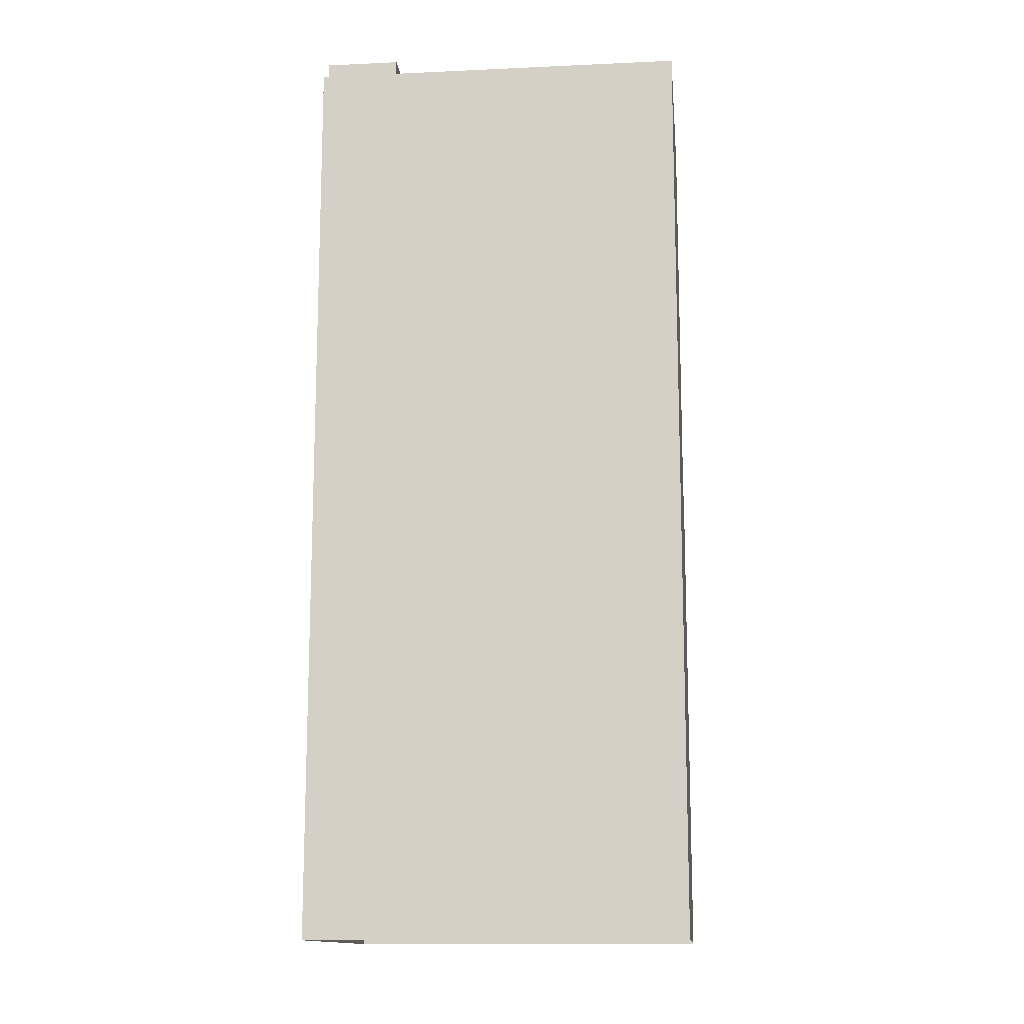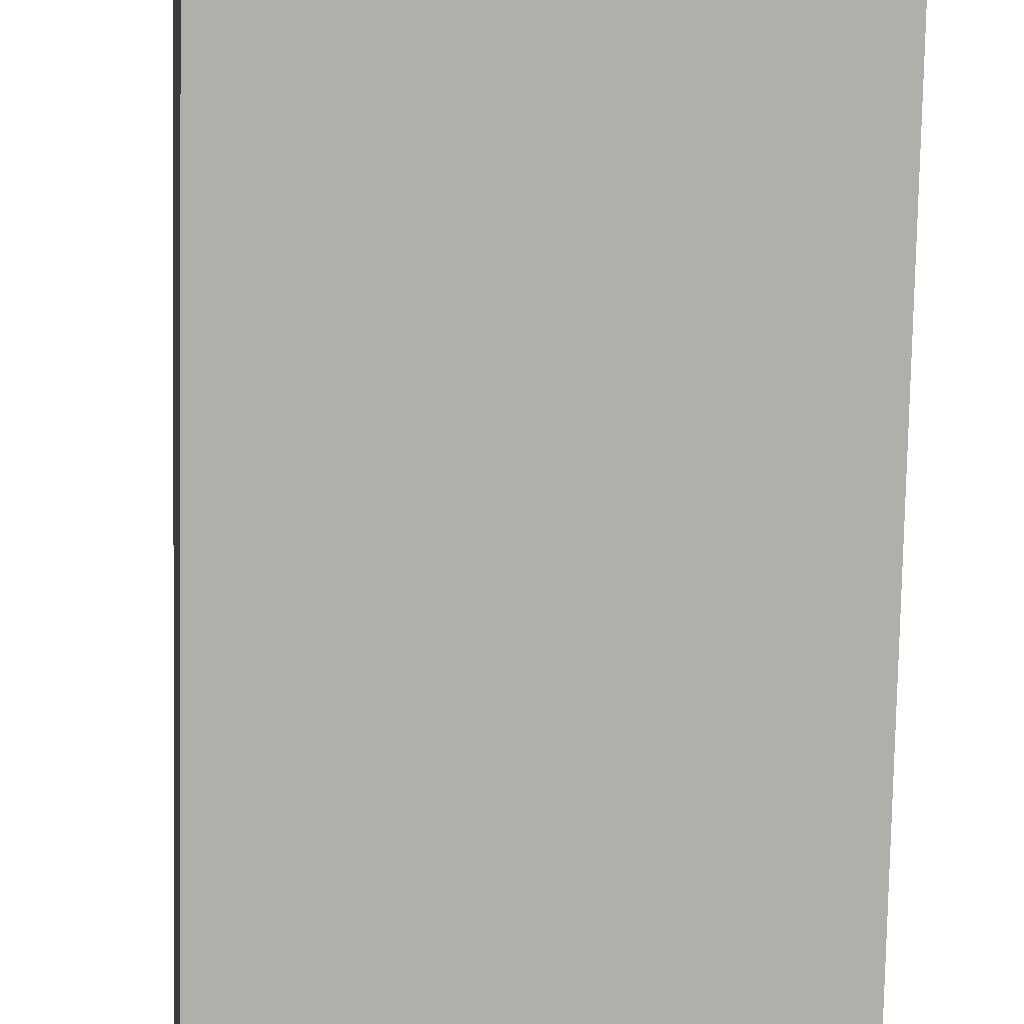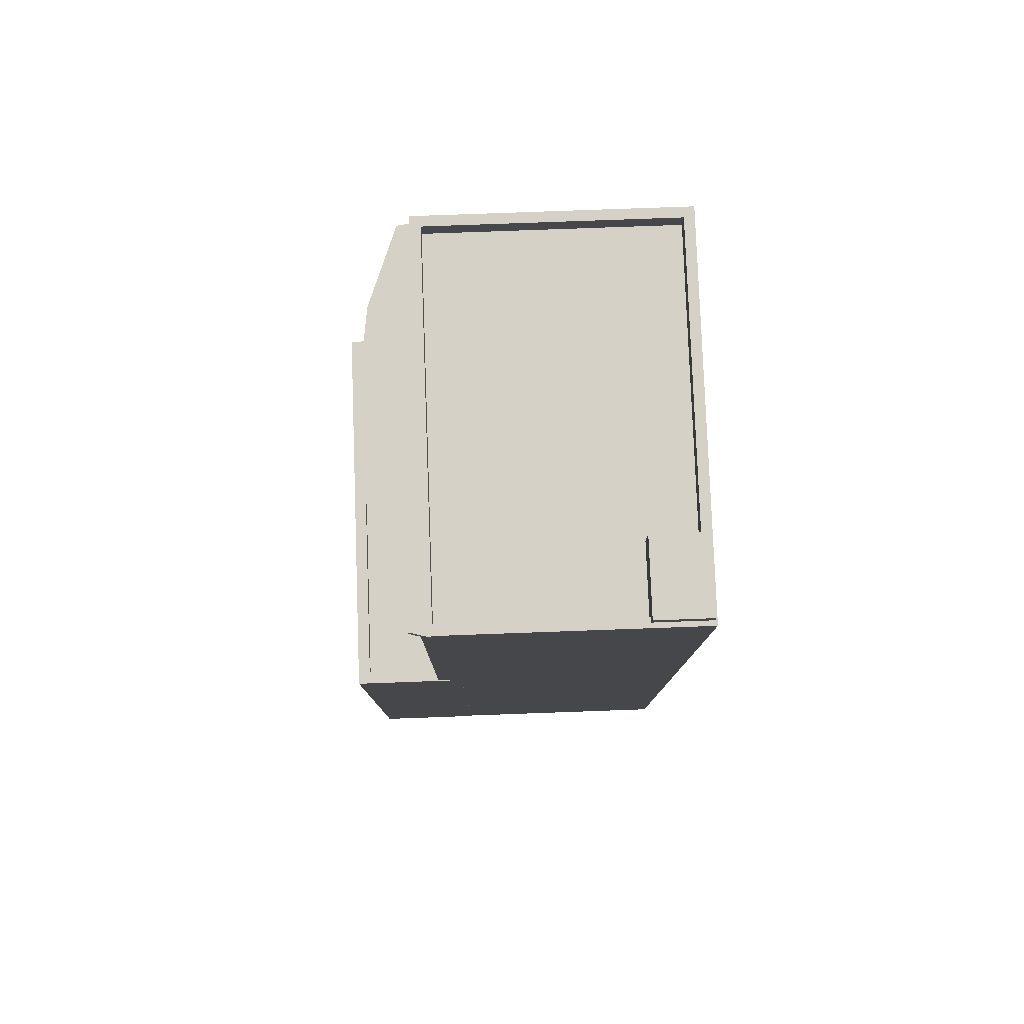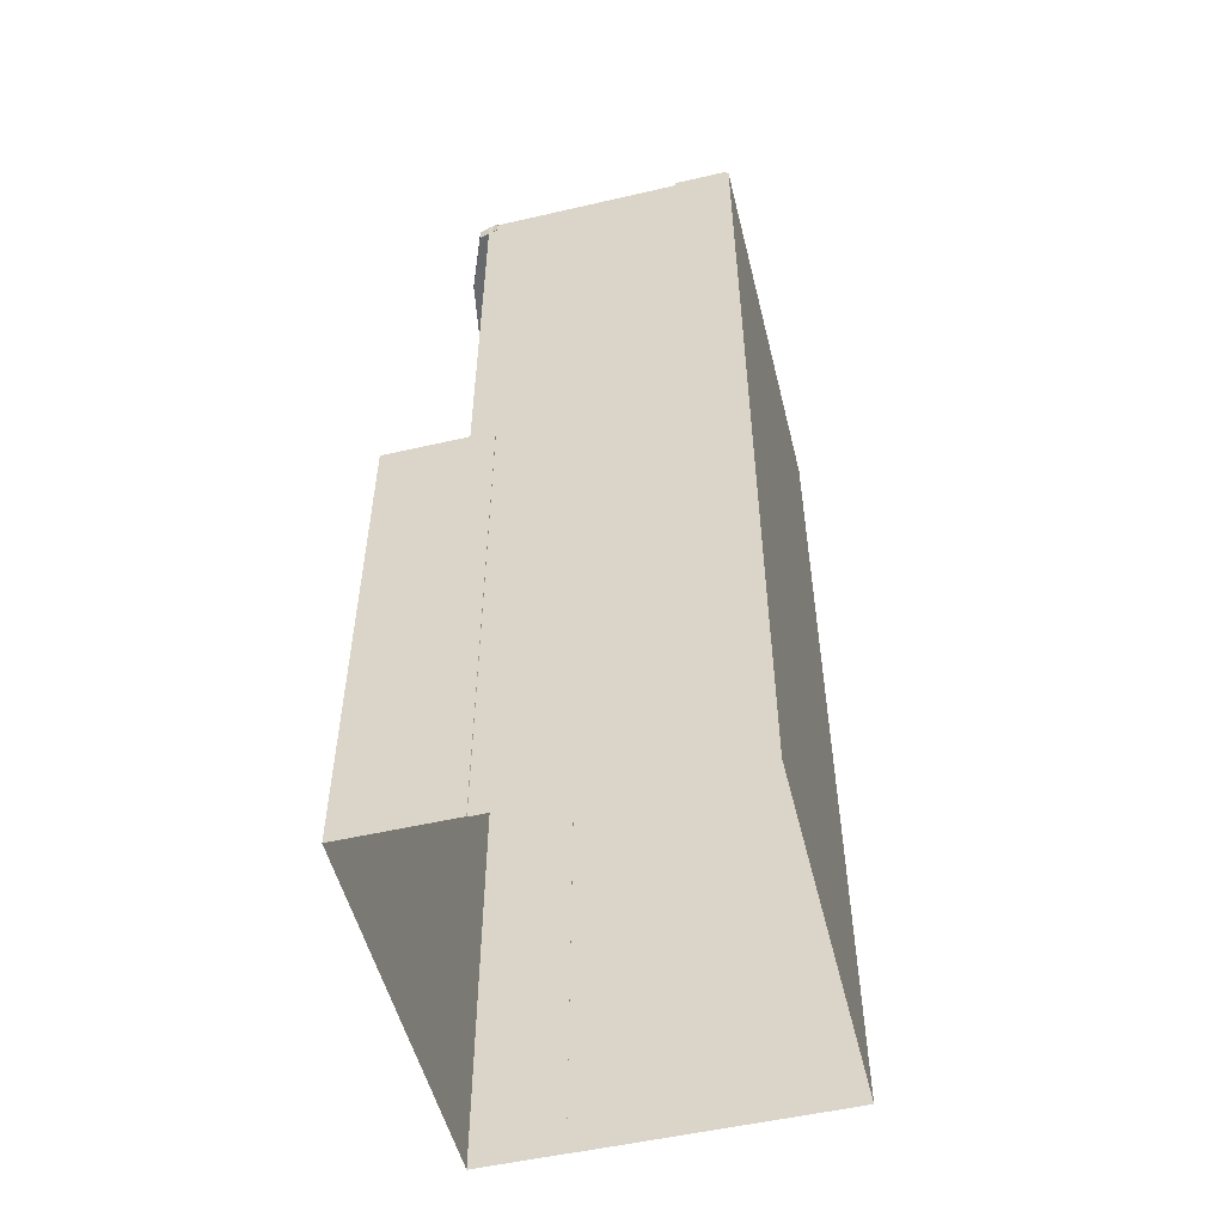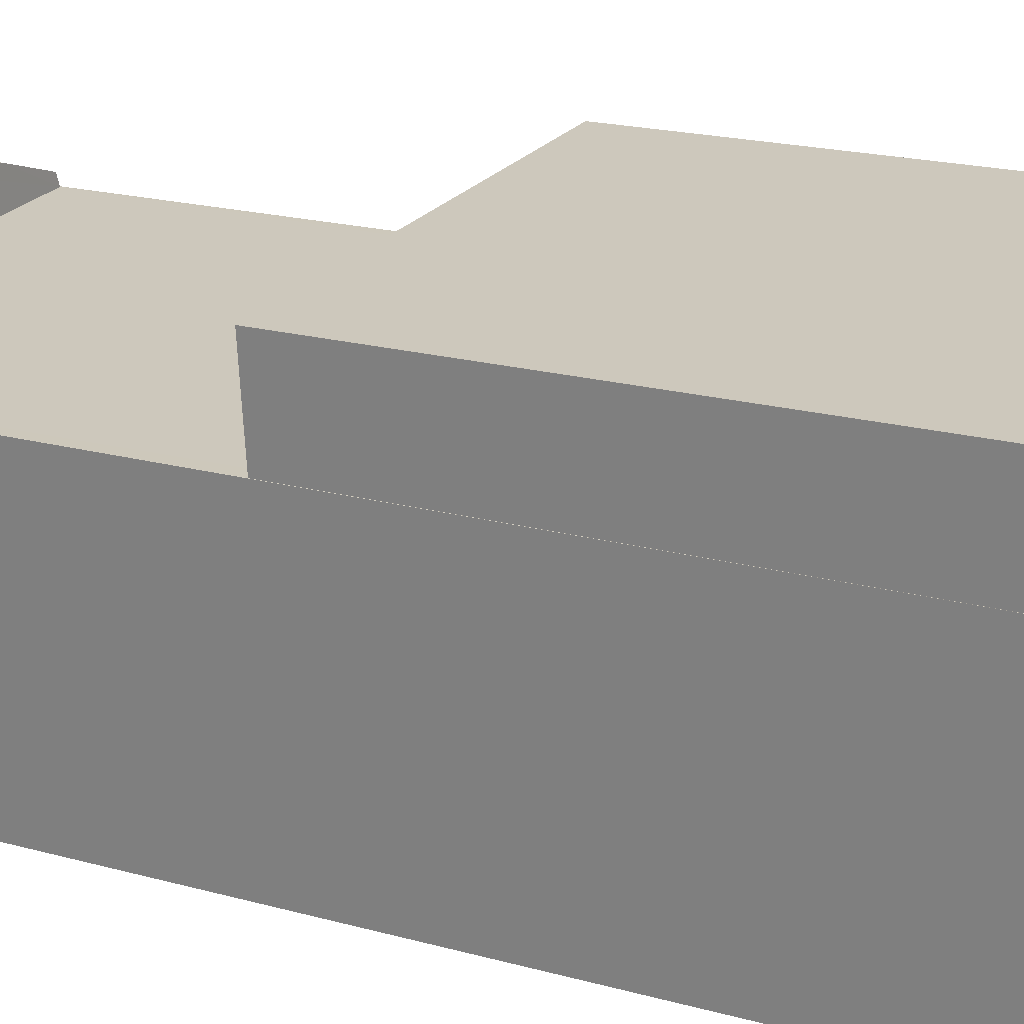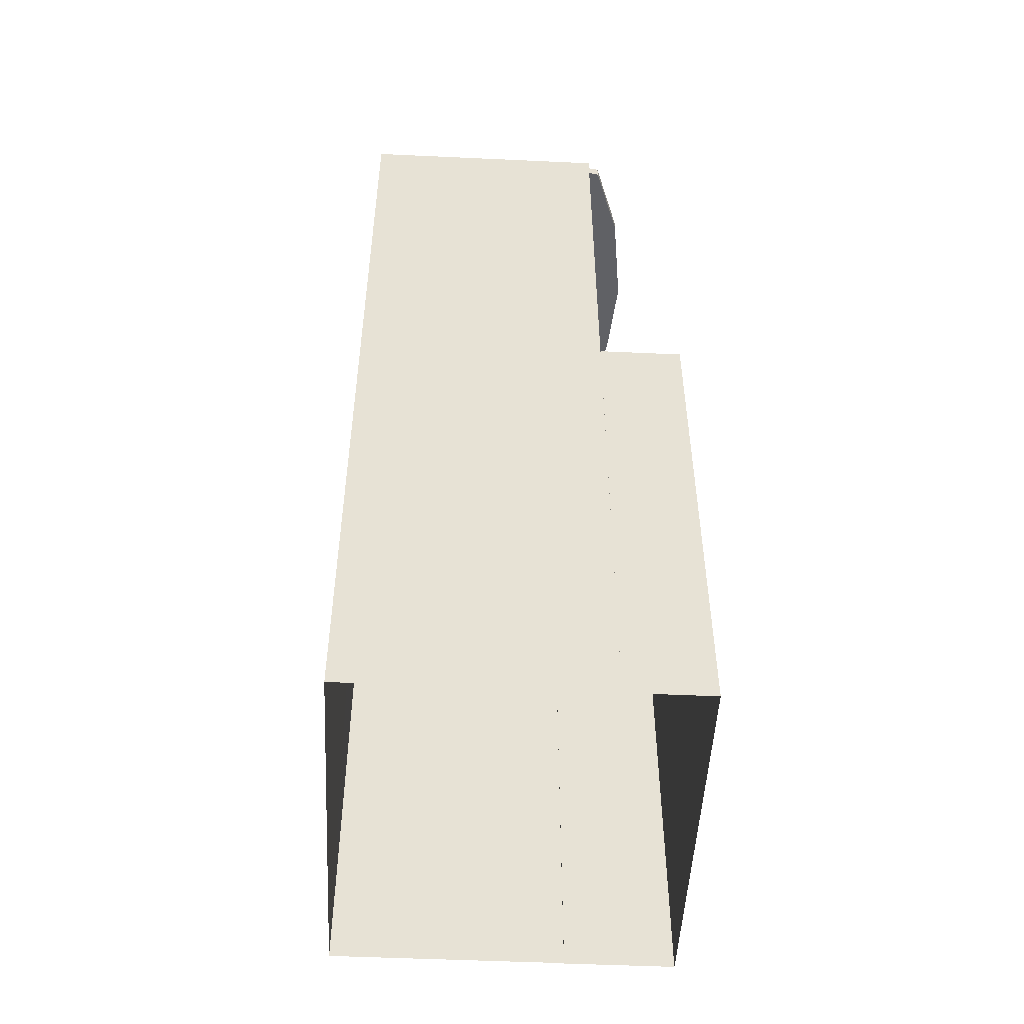
<metadata>
{"format":"obj","ext":"obj","renderer":"f3d","projection":"perspective","resolution":1024,"background":"white","views":[{"elev":-13.5,"azim":0.1,"up":"+Z"},{"elev":-77.7,"azim":178.9,"up":"+Y"},{"elev":79.6,"azim":-97.9,"up":"+Z"},{"elev":-52.8,"azim":-81.9,"up":"+Z"},{"elev":17.7,"azim":119.6,"up":"+Y"},{"elev":-50.4,"azim":81.3,"up":"+Z"}]}
</metadata>
<code>
v -6999 -3.788e+04 28.68
v -6999 -3.788e+04 28.68
v -6999 -3.788e+04 29.28
v -6999 -3.788e+04 29.28
v -6999 -3.788e+04 29.72
v -6999 -3.788e+04 29.72
v -7001 -3.788e+04 29.28
v -7001 -3.788e+04 29.73
v -7001 -3.788e+04 29.73
v -7001 -3.788e+04 29.28
v -7001 -3.788e+04 29.28
v -7001 -3.788e+04 28.68
v -7001 -3.787e+04 28.68
v -7001 -3.787e+04 29.28
v -6990 -3.787e+04 29.28
v -6990 -3.787e+04 28.68
v -6991 -3.788e+04 29.28
v -6991 -3.788e+04 28.68
v -7001 -3.787e+04 17.21
v -7001 -3.787e+04 29.28
v -7001 -3.787e+04 28.93
v -6990 -3.787e+04 1.9
v -6990 -3.787e+04 17.21
v -6990 -3.787e+04 1.9
v -6990 -3.787e+04 28.93
v -6990 -3.787e+04 29.28
v -6990 -3.787e+04 29.28
v -7000 -3.787e+04 16.86
v -7000 -3.787e+04 17.21
v -6990 -3.787e+04 17.21
v -6990 -3.787e+04 16.86
v -7001 -3.787e+04 29.28
v -6990 -3.788e+04 29.28
v -6990 -3.788e+04 1.9
v -7002 -3.788e+04 29.28
v -7002 -3.788e+04 1.903
v -7001 -3.787e+04 29.28
v -7001 -3.787e+04 28.93
v -7001 -3.787e+04 17.21
v -7001 -3.787e+04 29.28
v -7001 -3.787e+04 28.93
v -7001 -3.787e+04 1.904
v -7001 -3.787e+04 29.28
v -7001 -3.787e+04 28.93
v -7001 -3.787e+04 29.28
v -7001 -3.787e+04 28.93
v -6999 -3.787e+04 29.28
v -6999 -3.787e+04 28.93
v -6997 -3.787e+04 29.28
v -6997 -3.787e+04 28.93
v -6995 -3.787e+04 29.28
v -6995 -3.787e+04 28.93
v -6992 -3.787e+04 29.28
v -6992 -3.787e+04 28.93
v -6990 -3.787e+04 29.28
v -6990 -3.787e+04 28.93
v -7000 -3.787e+04 16.86
v -7000 -3.787e+04 17.21
v -6990 -3.787e+04 17.21
v -6990 -3.787e+04 16.86
v -6989 -3.787e+04 17.21
v -6989 -3.787e+04 1.9
v -7001 -3.787e+04 1.904
v -7001 -3.787e+04 17.21
v -7001 -3.787e+04 17.21
v -7001 -3.787e+04 1.904
v -6990 -3.787e+04 29.28
v -7001 -3.787e+04 29.28
f 24 34 22
f 34 36 42
f 62 22 63
f 63 42 66
f 22 34 42
f 22 42 63
f 1 2 3
f 4 3 5
f 5 3 6
f 3 2 6
f 7 5 8
f 7 4 5
f 7 8 9
f 10 7 9
f 2 11 6
f 6 11 9
f 2 12 11
f 9 11 10
f 11 12 13
f 14 11 13
f 15 14 13
f 16 15 13
f 17 16 18
f 17 15 16
f 1 17 18
f 1 3 17
f 19 20 21
f 22 23 24
f 25 26 27
f 24 23 27
f 28 29 30
f 19 21 29
f 28 30 31
f 21 20 32
f 30 25 23
f 29 21 25
f 23 25 27
f 30 29 25
f 33 34 24
f 27 33 24
f 33 35 36
f 34 33 36
f 37 20 38
f 35 39 36
f 20 19 38
f 40 41 35
f 36 39 42
f 41 19 39
f 38 19 41
f 35 41 39
f 40 43 44
f 41 40 44
f 21 45 46
f 21 32 45
f 38 44 43
f 37 38 43
f 46 47 48
f 46 45 47
f 48 49 50
f 48 47 49
f 50 51 52
f 50 49 51
f 52 53 54
f 52 51 53
f 54 55 56
f 54 53 55
f 26 56 55
f 26 25 56
f 29 57 58
f 29 28 57
f 59 57 60
f 59 58 57
f 30 59 60
f 31 30 60
f 61 62 63
f 64 61 63
f 23 62 61
f 23 22 62
f 65 64 63
f 66 65 63
f 39 65 66
f 42 39 66
f 9 5 6
f 9 8 5
f 1 18 2
f 12 2 13
f 13 2 16
f 2 18 16
f 26 67 27
f 27 67 33
f 15 67 68
f 15 68 14
f 33 67 17
f 17 67 15
f 37 32 20
f 68 40 14
f 17 4 33
f 35 10 40
f 3 4 17
f 4 35 33
f 14 10 11
f 35 7 10
f 7 35 4
f 40 10 14
f 40 37 43
f 67 26 53
f 51 68 67
f 37 68 32
f 32 68 45
f 45 68 47
f 53 26 55
f 40 68 37
f 47 68 49
f 49 68 51
f 67 53 51
f 28 60 57
f 28 31 60
f 30 23 59
f 39 19 65
f 23 61 59
f 65 19 64
f 58 61 64
f 19 29 58
f 59 61 58
f 19 58 64
f 38 41 44
f 56 25 54
f 54 25 52
f 52 25 50
f 50 25 21
f 48 50 21
f 48 21 46

</code>
